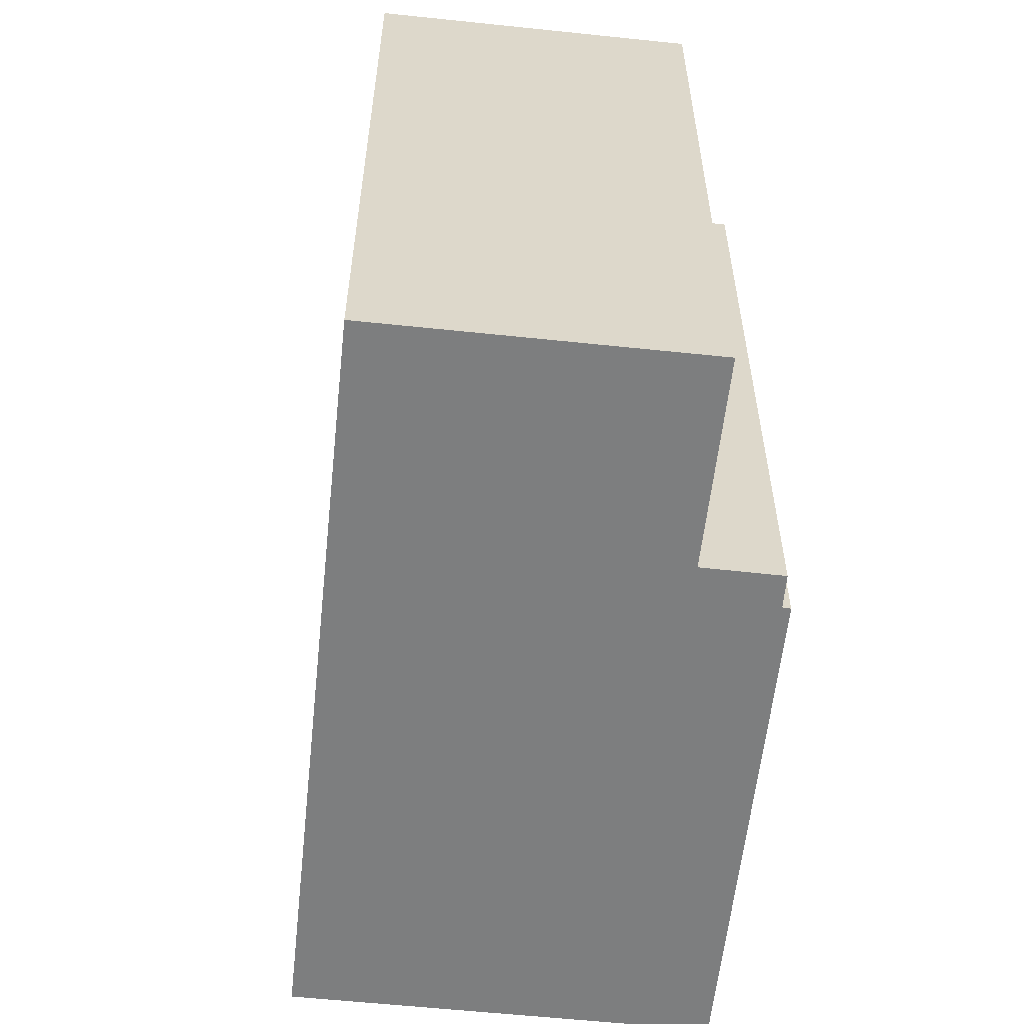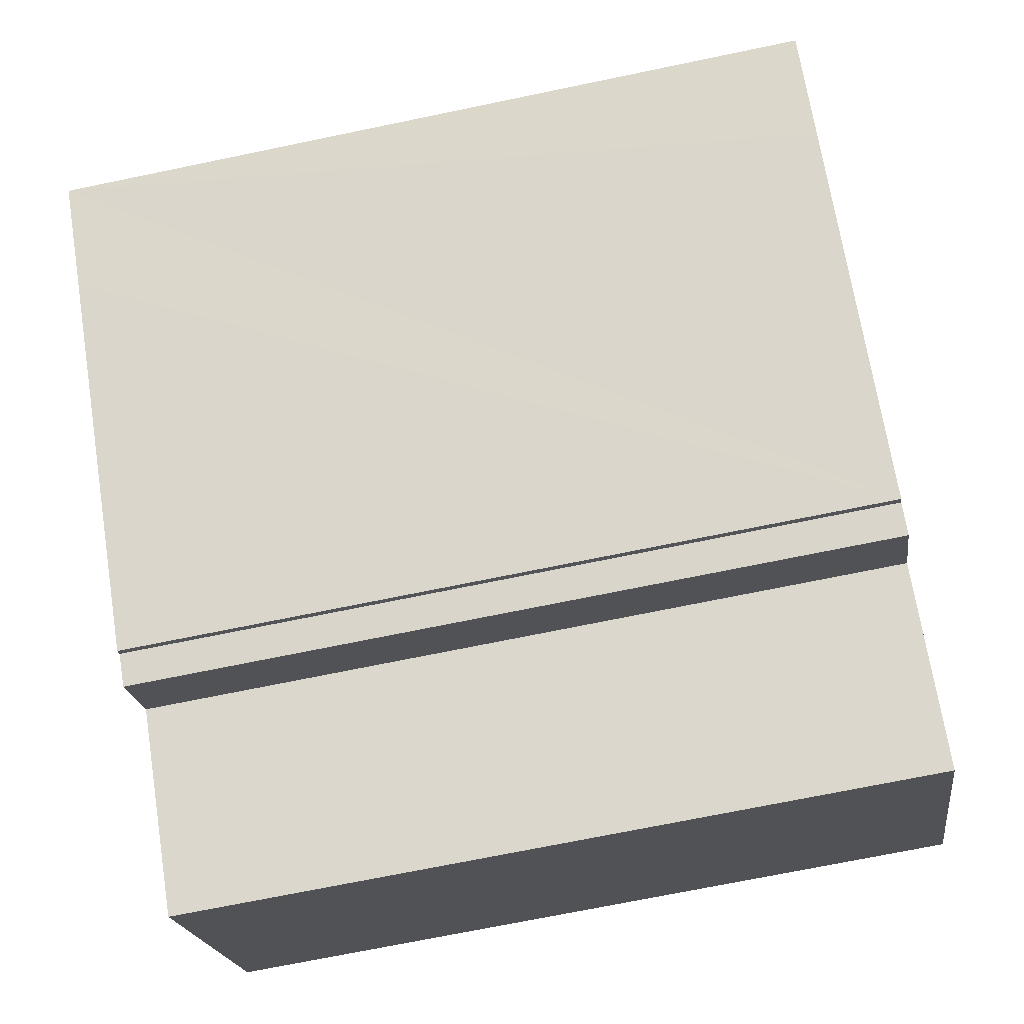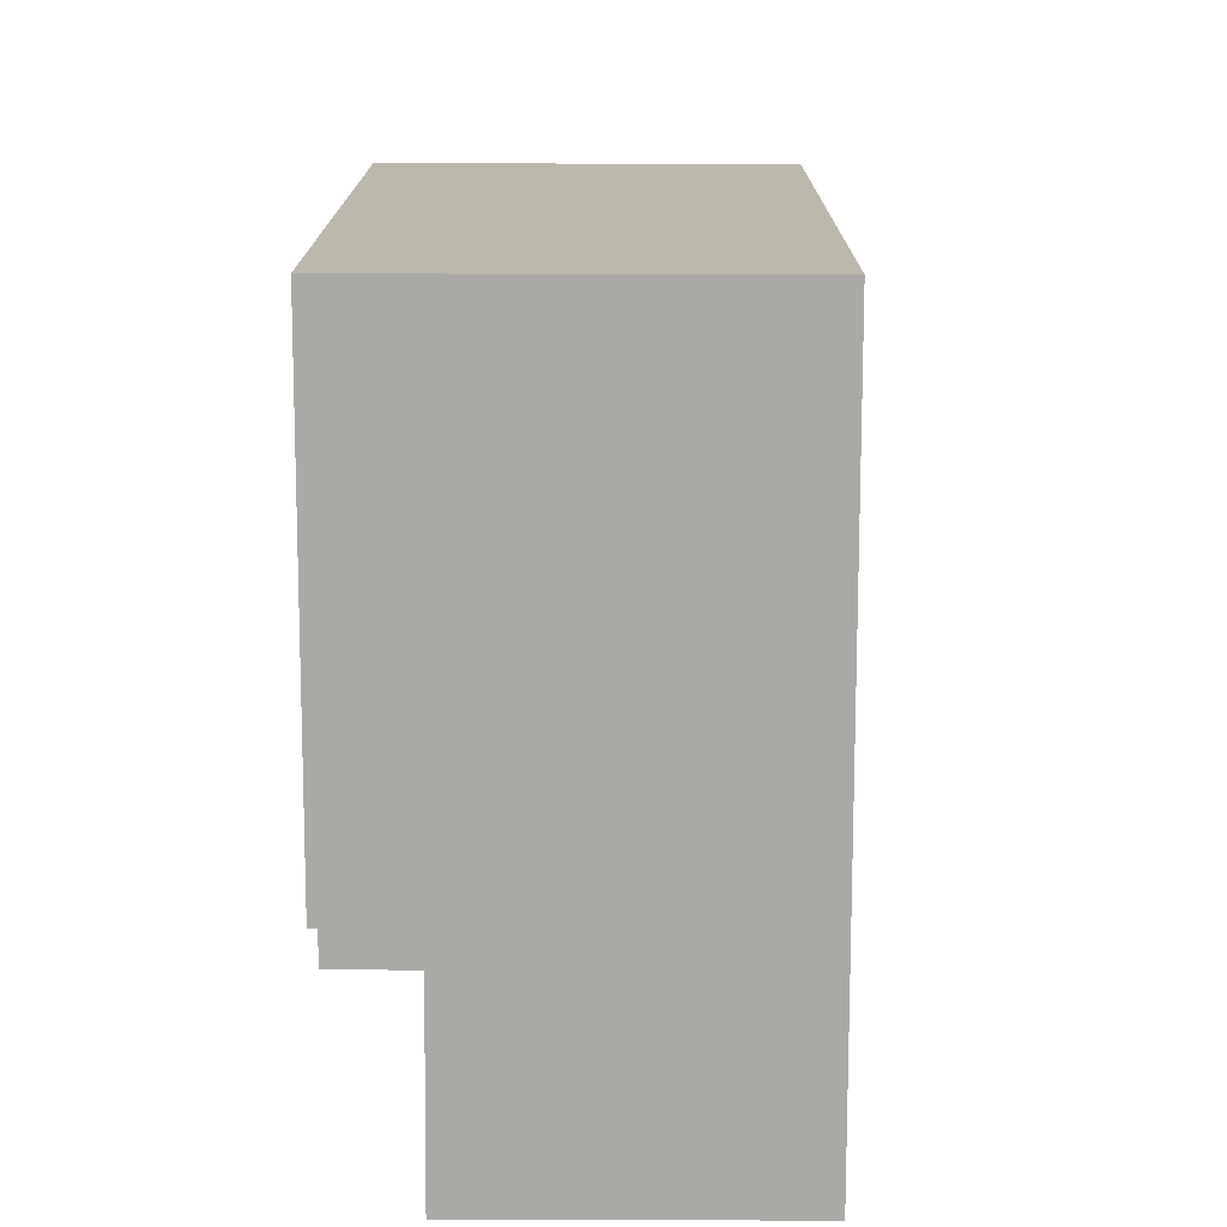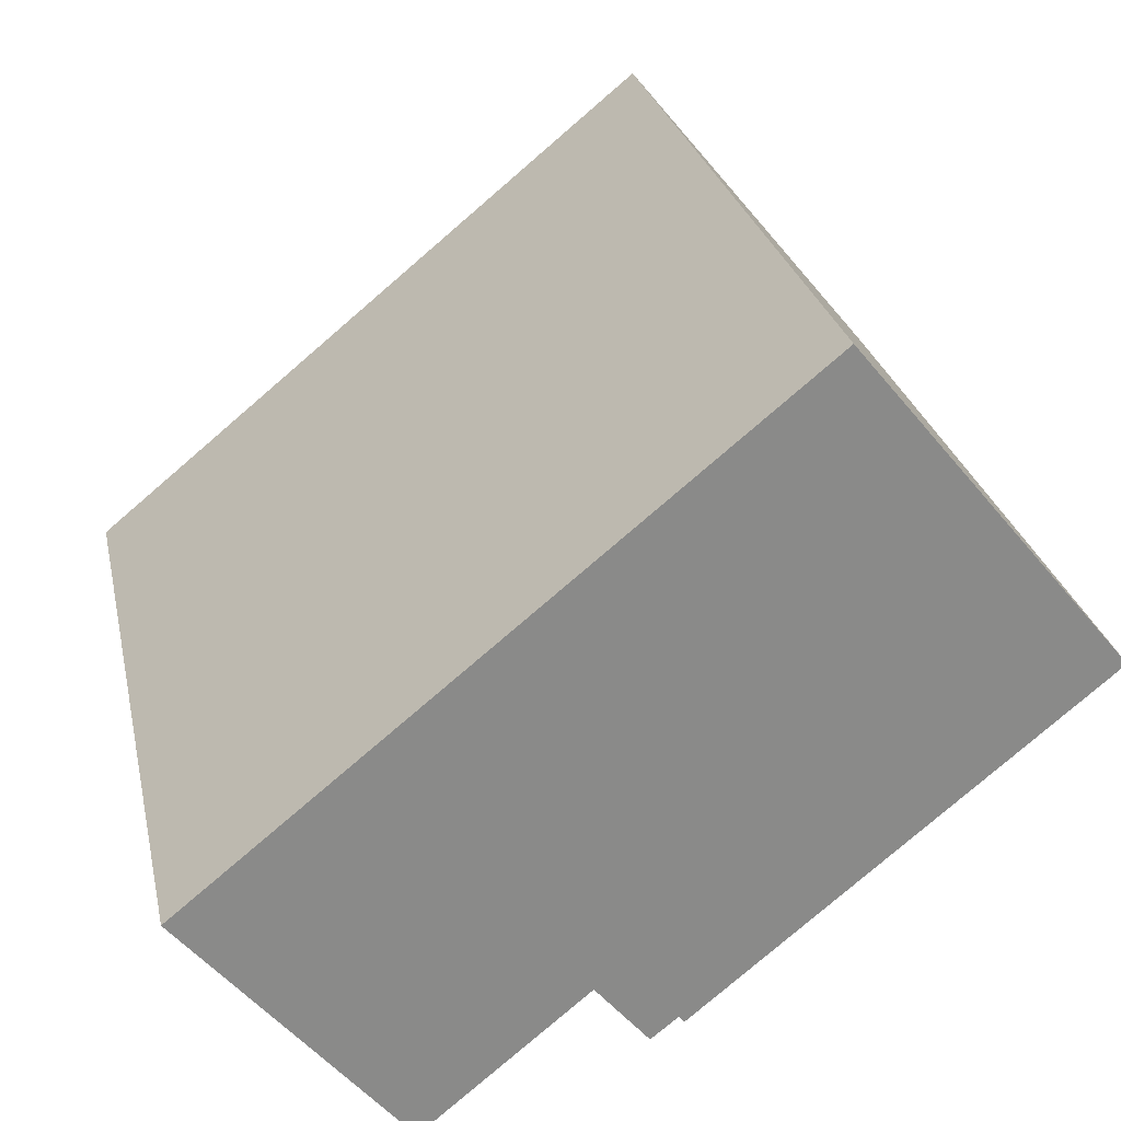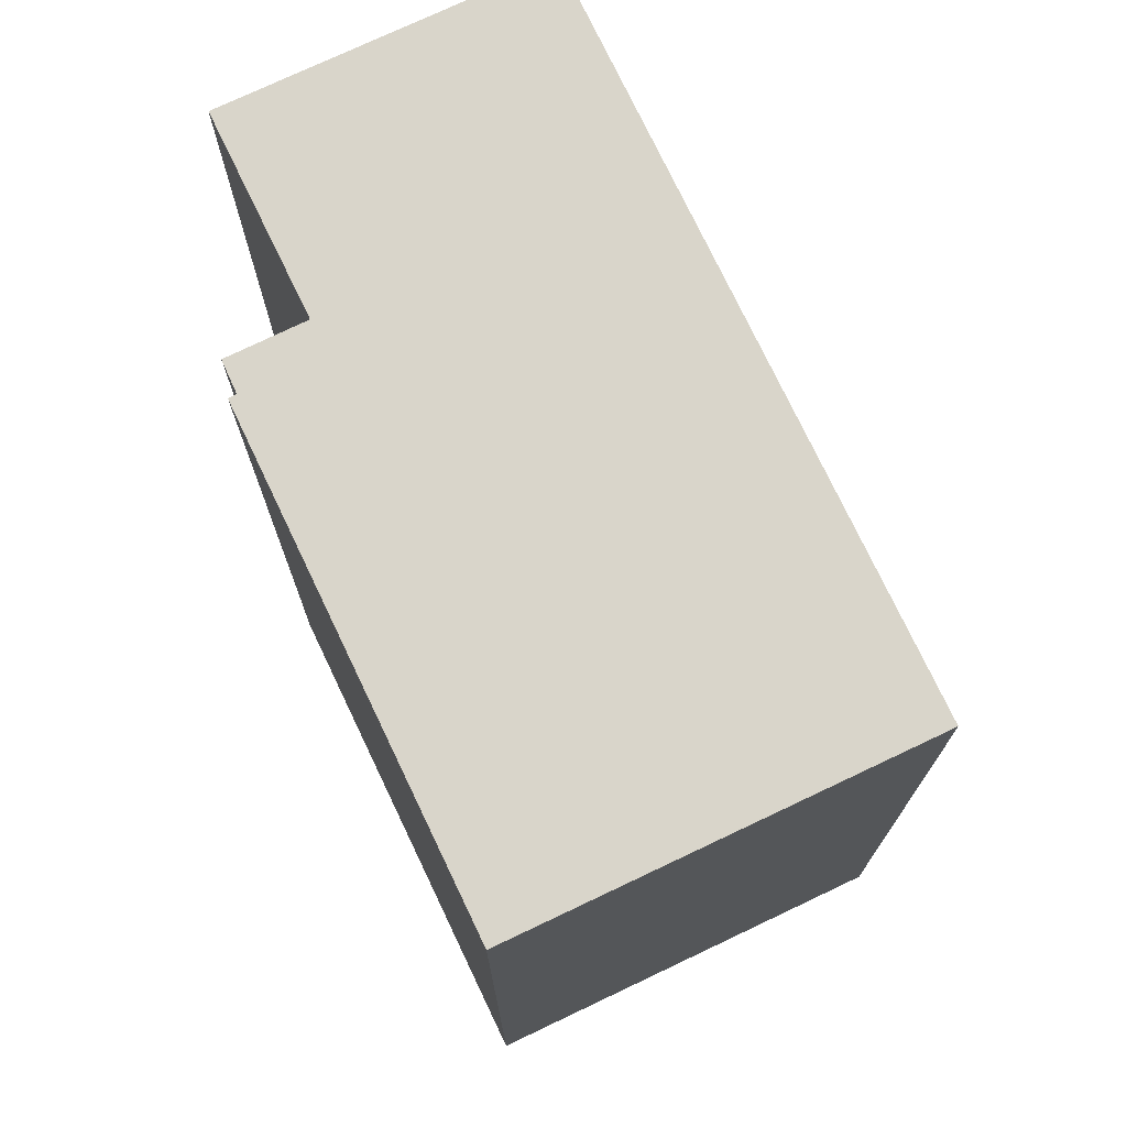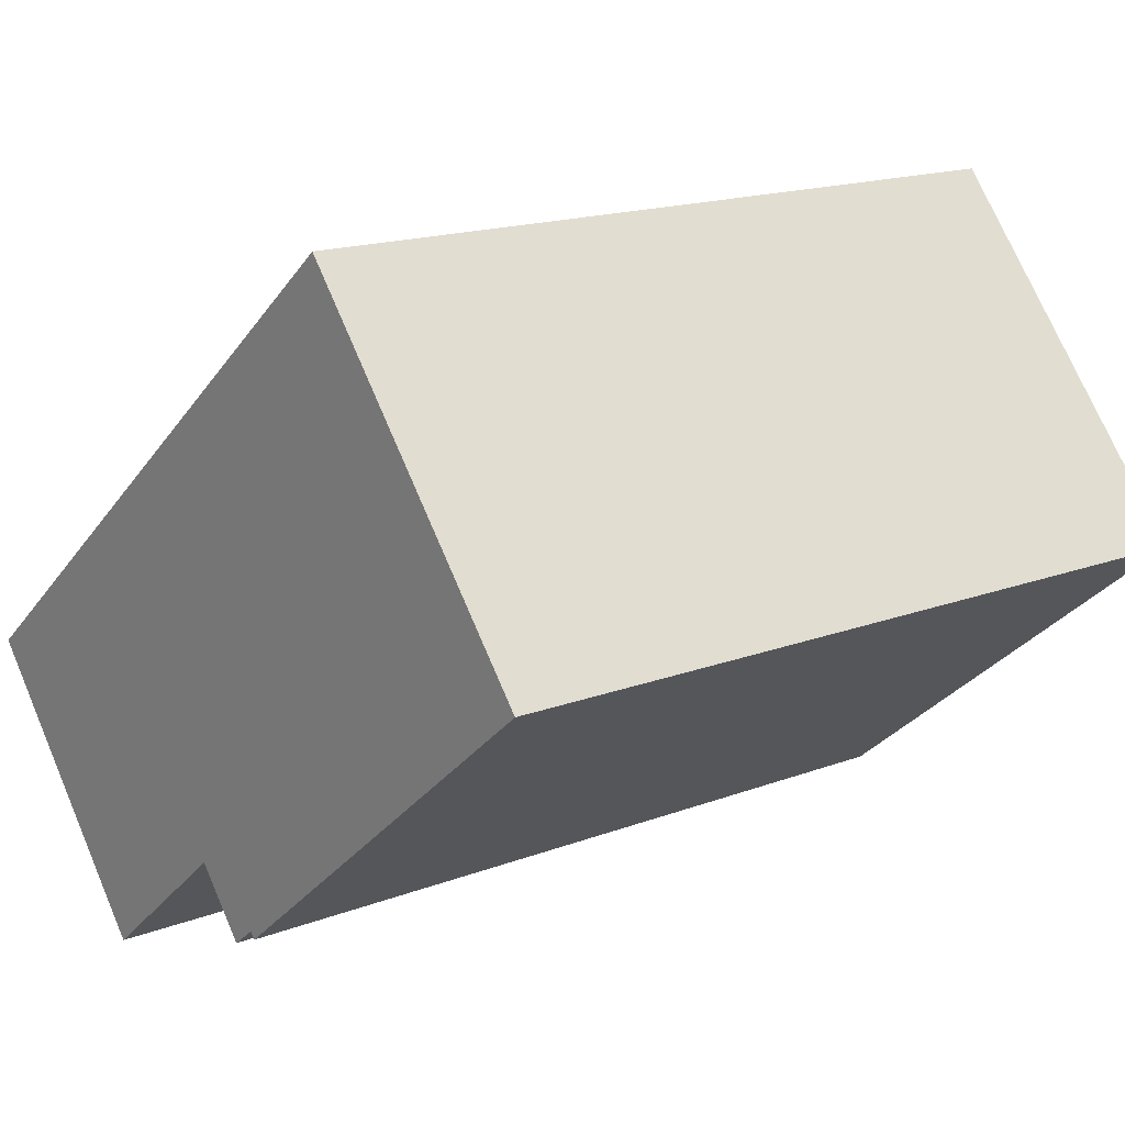
<metadata>
{"format":"obj","ext":"obj","renderer":"f3d","projection":"perspective","resolution":1024,"background":"white","views":[{"elev":-59.3,"azim":123.3,"up":"+Y"},{"elev":-70.9,"azim":-78.3,"up":"+Z"},{"elev":-75.4,"azim":-50.7,"up":"+Y"},{"elev":26.8,"azim":168.0,"up":"+Z"},{"elev":74.4,"azim":-76.0,"up":"+Y"},{"elev":16.3,"azim":-128.4,"up":"+Z"}]}
</metadata>
<code>
v  17.65 21.18 -11.35
v  7.358 21.18 8.947
v  23.5 21.18 -4.248
v  13.16 21.18 -7.613
v  11.72 21.18 -9.343
v  10.99 21.18 -8.768
v  10.84 21.18 -8.936
v  2.818 21.18 -2.324
v  2.334 21.18 -1.925
v  0 21.18 1.297e-15
v  23.5 2.601e-16 -4.248
v  17.65 6.951e-16 -11.35
v  13.16 4.662e-16 -7.613
v  11.72 5.721e-16 -9.343
v  10.99 5.369e-16 -8.768
v  10.84 5.472e-16 -8.936
v  2.334 1.179e-16 -1.925
v  0 0 0
v  2.818 1.423e-16 -2.324
v  7.358 -5.478e-16 8.947
g defaultobject
f 1 2 3
f 2 1 4
f 2 4 5
f 2 5 6
f 2 6 7
f 2 7 8
f 2 8 9
f 2 9 10
f 11 1 3
f 1 11 12
f 13 5 4
f 5 13 14
f 15 7 6
f 7 15 16
f 12 4 1
f 4 12 13
f 14 6 5
f 6 14 15
f 16 8 7
f 8 16 9
f 9 16 10
f 10 16 17
f 10 17 18
f 17 16 19
f 18 2 10
f 2 18 20
f 20 3 2
f 3 20 11
f 13 15 14
f 11 13 12
f 13 11 20
f 13 20 19
f 19 20 17
f 17 20 18
f 15 19 16
f 19 15 13

</code>
